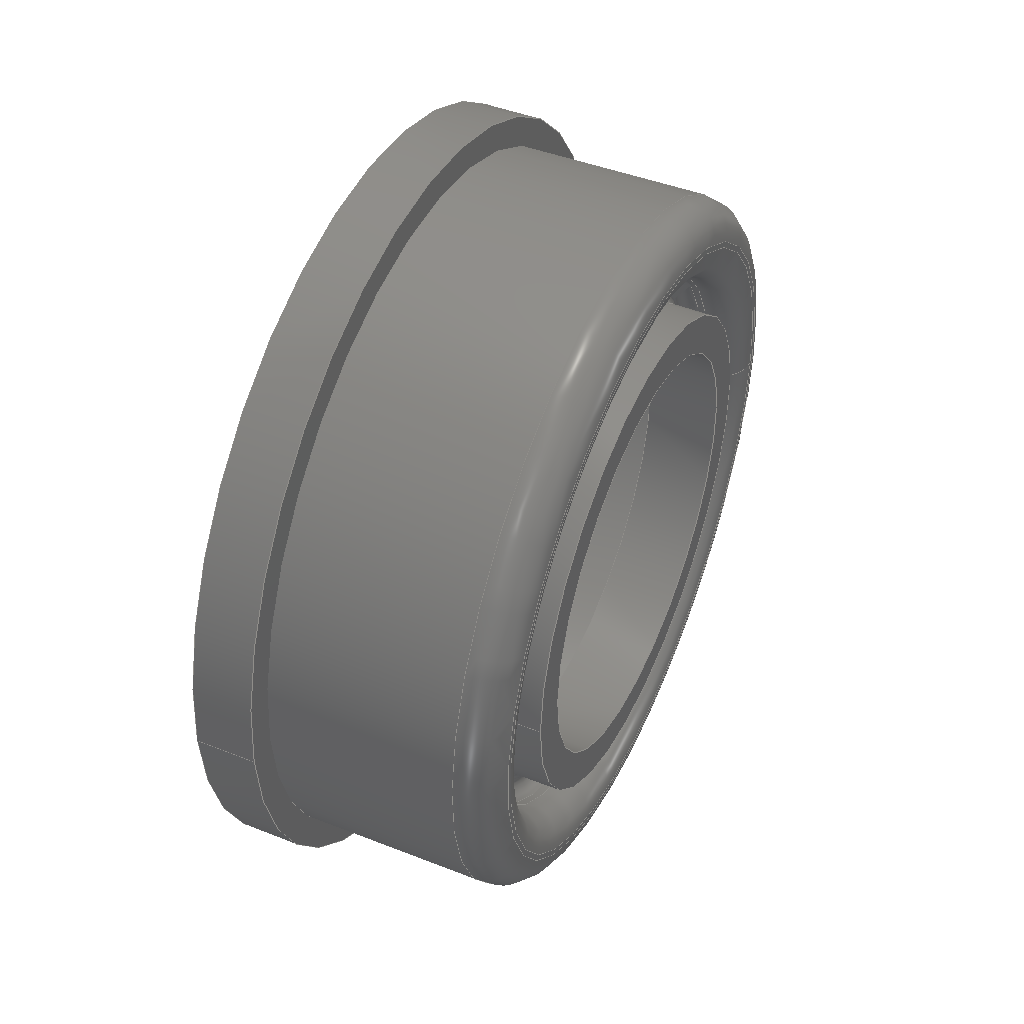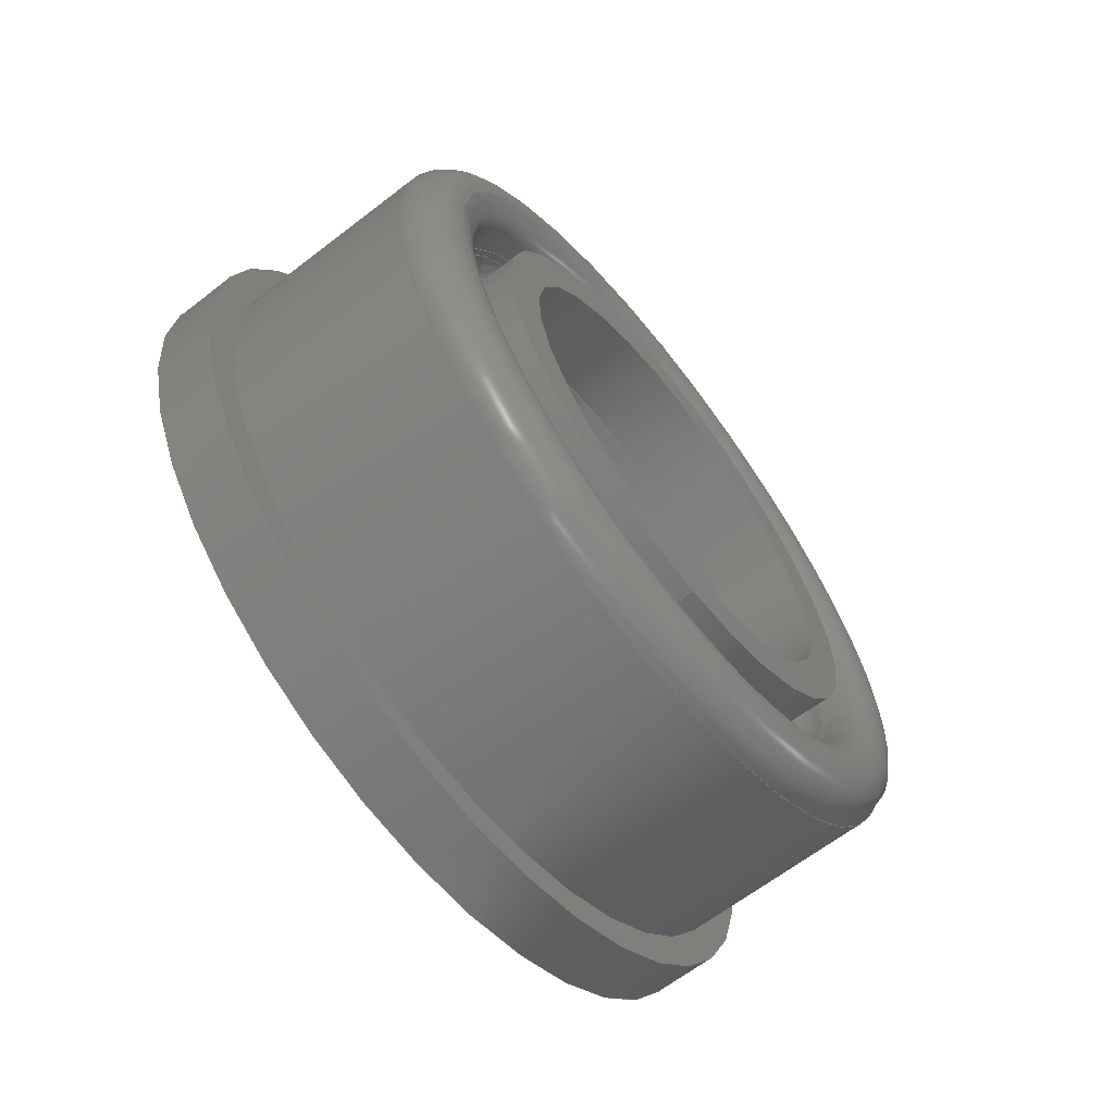
<metadata>
{"format":"step","ext":"stp","renderer":"f3d","projection":"perspective","resolution":1024,"background":"white","views":[{"elev":45.7,"azim":24.5,"up":"+Z"},{"elev":-64.5,"azim":37.9,"up":"+Y"}]}
</metadata>
<code>
ISO-10303-21;
DATA;
#1=MECHANICAL_DESIGN_GEOMETRIC_PRESENTATION_REPRESENTATION('',(#7),#377);
#2=DIMENSIONAL_EXPONENTS(0,0,0,0,0,0,0);
#3=(
CONVERSION_BASED_UNIT('degree',#4)
NAMED_UNIT(#2)
PLANE_ANGLE_UNIT()
);
#4=PLANE_ANGLE_MEASURE_WITH_UNIT(PLANE_ANGLE_MEASURE(0.01745),#381);
#5=SHAPE_REPRESENTATION_RELATIONSHIP('SRR','None',#384,#6);
#6=ADVANCED_BREP_SHAPE_REPRESENTATION('',(#8),#376);
#7=STYLED_ITEM('',(#393),#8);
#8=MANIFOLD_SOLID_BREP('Body1',#207);
#9=TOROIDAL_SURFACE('',#216,1.075,0.125);
#10=TOROIDAL_SURFACE('',#220,1.055,0.125);
#11=TOROIDAL_SURFACE('',#224,0.88,0.05);
#12=TOROIDAL_SURFACE('',#236,1,0.05);
#13=TOROIDAL_SURFACE('',#240,1.075,0.05);
#14=PLANE('',#212);
#15=PLANE('',#218);
#16=PLANE('',#228);
#17=PLANE('',#232);
#18=PLANE('',#238);
#19=PLANE('',#244);
#20=FACE_BOUND('',#57,.T.);
#21=FACE_BOUND('',#59,.T.);
#22=FACE_BOUND('',#61,.T.);
#23=FACE_BOUND('',#63,.T.);
#24=FACE_BOUND('',#65,.T.);
#25=FACE_BOUND('',#67,.T.);
#26=FACE_BOUND('',#69,.T.);
#27=FACE_BOUND('',#71,.T.);
#28=FACE_BOUND('',#73,.T.);
#29=FACE_BOUND('',#75,.T.);
#30=FACE_BOUND('',#77,.T.);
#31=FACE_BOUND('',#79,.T.);
#32=FACE_BOUND('',#81,.T.);
#33=FACE_BOUND('',#83,.T.);
#34=FACE_BOUND('',#85,.T.);
#35=FACE_BOUND('',#87,.T.);
#36=FACE_BOUND('',#89,.T.);
#37=FACE_BOUND('',#91,.T.);
#38=FACE_OUTER_BOUND('',#56,.T.);
#39=FACE_OUTER_BOUND('',#58,.T.);
#40=FACE_OUTER_BOUND('',#60,.T.);
#41=FACE_OUTER_BOUND('',#62,.T.);
#42=FACE_OUTER_BOUND('',#64,.T.);
#43=FACE_OUTER_BOUND('',#66,.T.);
#44=FACE_OUTER_BOUND('',#68,.T.);
#45=FACE_OUTER_BOUND('',#70,.T.);
#46=FACE_OUTER_BOUND('',#72,.T.);
#47=FACE_OUTER_BOUND('',#74,.T.);
#48=FACE_OUTER_BOUND('',#76,.T.);
#49=FACE_OUTER_BOUND('',#78,.T.);
#50=FACE_OUTER_BOUND('',#80,.T.);
#51=FACE_OUTER_BOUND('',#82,.T.);
#52=FACE_OUTER_BOUND('',#84,.T.);
#53=FACE_OUTER_BOUND('',#86,.T.);
#54=FACE_OUTER_BOUND('',#88,.T.);
#55=FACE_OUTER_BOUND('',#90,.T.);
#56=EDGE_LOOP('',(#146));
#57=EDGE_LOOP('',(#147));
#58=EDGE_LOOP('',(#148));
#59=EDGE_LOOP('',(#149));
#60=EDGE_LOOP('',(#150));
#61=EDGE_LOOP('',(#151));
#62=EDGE_LOOP('',(#152));
#63=EDGE_LOOP('',(#153));
#64=EDGE_LOOP('',(#154));
#65=EDGE_LOOP('',(#155));
#66=EDGE_LOOP('',(#156));
#67=EDGE_LOOP('',(#157));
#68=EDGE_LOOP('',(#158));
#69=EDGE_LOOP('',(#159));
#70=EDGE_LOOP('',(#160));
#71=EDGE_LOOP('',(#161));
#72=EDGE_LOOP('',(#162));
#73=EDGE_LOOP('',(#163));
#74=EDGE_LOOP('',(#164));
#75=EDGE_LOOP('',(#165));
#76=EDGE_LOOP('',(#166));
#77=EDGE_LOOP('',(#167));
#78=EDGE_LOOP('',(#168));
#79=EDGE_LOOP('',(#169));
#80=EDGE_LOOP('',(#170));
#81=EDGE_LOOP('',(#171));
#82=EDGE_LOOP('',(#172));
#83=EDGE_LOOP('',(#173));
#84=EDGE_LOOP('',(#174));
#85=EDGE_LOOP('',(#175));
#86=EDGE_LOOP('',(#176));
#87=EDGE_LOOP('',(#177));
#88=EDGE_LOOP('',(#178));
#89=EDGE_LOOP('',(#179));
#90=EDGE_LOOP('',(#180));
#91=EDGE_LOOP('',(#181));
#92=CIRCLE('',#210,1.3);
#93=CIRCLE('',#211,1.3);
#94=CIRCLE('',#213,1.2);
#95=CIRCLE('',#215,1.2);
#96=CIRCLE('',#217,1.075);
#97=CIRCLE('',#219,1.055);
#98=CIRCLE('',#221,0.93);
#99=CIRCLE('',#223,0.93);
#100=CIRCLE('',#225,0.83);
#101=CIRCLE('',#227,0.83);
#102=CIRCLE('',#229,0.7);
#103=CIRCLE('',#231,0.7);
#104=CIRCLE('',#233,0.95);
#105=CIRCLE('',#235,0.95);
#106=CIRCLE('',#237,1);
#107=CIRCLE('',#239,1.075);
#108=CIRCLE('',#241,1.125);
#109=CIRCLE('',#243,1.125);
#110=VERTEX_POINT('',#321);
#111=VERTEX_POINT('',#323);
#112=VERTEX_POINT('',#326);
#113=VERTEX_POINT('',#329);
#114=VERTEX_POINT('',#332);
#115=VERTEX_POINT('',#335);
#116=VERTEX_POINT('',#338);
#117=VERTEX_POINT('',#341);
#118=VERTEX_POINT('',#344);
#119=VERTEX_POINT('',#347);
#120=VERTEX_POINT('',#350);
#121=VERTEX_POINT('',#353);
#122=VERTEX_POINT('',#356);
#123=VERTEX_POINT('',#359);
#124=VERTEX_POINT('',#362);
#125=VERTEX_POINT('',#365);
#126=VERTEX_POINT('',#368);
#127=VERTEX_POINT('',#371);
#128=EDGE_CURVE('',#110,#110,#92,.T.);
#129=EDGE_CURVE('',#111,#111,#93,.T.);
#130=EDGE_CURVE('',#112,#112,#94,.T.);
#131=EDGE_CURVE('',#113,#113,#95,.T.);
#132=EDGE_CURVE('',#114,#114,#96,.T.);
#133=EDGE_CURVE('',#115,#115,#97,.T.);
#134=EDGE_CURVE('',#116,#116,#98,.T.);
#135=EDGE_CURVE('',#117,#117,#99,.T.);
#136=EDGE_CURVE('',#118,#118,#100,.T.);
#137=EDGE_CURVE('',#119,#119,#101,.T.);
#138=EDGE_CURVE('',#120,#120,#102,.T.);
#139=EDGE_CURVE('',#121,#121,#103,.T.);
#140=EDGE_CURVE('',#122,#122,#104,.T.);
#141=EDGE_CURVE('',#123,#123,#105,.T.);
#142=EDGE_CURVE('',#124,#124,#106,.T.);
#143=EDGE_CURVE('',#125,#125,#107,.T.);
#144=EDGE_CURVE('',#126,#126,#108,.T.);
#145=EDGE_CURVE('',#127,#127,#109,.T.);
#146=ORIENTED_EDGE('',*,*,#128,.T.);
#147=ORIENTED_EDGE('',*,*,#129,.T.);
#148=ORIENTED_EDGE('',*,*,#129,.F.);
#149=ORIENTED_EDGE('',*,*,#130,.F.);
#150=ORIENTED_EDGE('',*,*,#130,.T.);
#151=ORIENTED_EDGE('',*,*,#131,.T.);
#152=ORIENTED_EDGE('',*,*,#131,.F.);
#153=ORIENTED_EDGE('',*,*,#132,.T.);
#154=ORIENTED_EDGE('',*,*,#132,.F.);
#155=ORIENTED_EDGE('',*,*,#133,.F.);
#156=ORIENTED_EDGE('',*,*,#133,.T.);
#157=ORIENTED_EDGE('',*,*,#134,.F.);
#158=ORIENTED_EDGE('',*,*,#135,.T.);
#159=ORIENTED_EDGE('',*,*,#134,.T.);
#160=ORIENTED_EDGE('',*,*,#136,.F.);
#161=ORIENTED_EDGE('',*,*,#135,.F.);
#162=ORIENTED_EDGE('',*,*,#136,.T.);
#163=ORIENTED_EDGE('',*,*,#137,.T.);
#164=ORIENTED_EDGE('',*,*,#137,.F.);
#165=ORIENTED_EDGE('',*,*,#138,.F.);
#166=ORIENTED_EDGE('',*,*,#139,.T.);
#167=ORIENTED_EDGE('',*,*,#138,.T.);
#168=ORIENTED_EDGE('',*,*,#140,.F.);
#169=ORIENTED_EDGE('',*,*,#139,.F.);
#170=ORIENTED_EDGE('',*,*,#140,.T.);
#171=ORIENTED_EDGE('',*,*,#141,.T.);
#172=ORIENTED_EDGE('',*,*,#142,.T.);
#173=ORIENTED_EDGE('',*,*,#141,.F.);
#174=ORIENTED_EDGE('',*,*,#143,.F.);
#175=ORIENTED_EDGE('',*,*,#142,.F.);
#176=ORIENTED_EDGE('',*,*,#143,.T.);
#177=ORIENTED_EDGE('',*,*,#144,.F.);
#178=ORIENTED_EDGE('',*,*,#144,.T.);
#179=ORIENTED_EDGE('',*,*,#145,.T.);
#180=ORIENTED_EDGE('',*,*,#128,.F.);
#181=ORIENTED_EDGE('',*,*,#145,.F.);
#182=CYLINDRICAL_SURFACE('',#209,1.3);
#183=CYLINDRICAL_SURFACE('',#214,1.2);
#184=CYLINDRICAL_SURFACE('',#222,0.93);
#185=CYLINDRICAL_SURFACE('',#226,0.83);
#186=CYLINDRICAL_SURFACE('',#230,0.7);
#187=CYLINDRICAL_SURFACE('',#234,0.95);
#188=CYLINDRICAL_SURFACE('',#242,1.125);
#189=ADVANCED_FACE('',(#38,#20),#182,.T.);
#190=ADVANCED_FACE('',(#39,#21),#14,.T.);
#191=ADVANCED_FACE('',(#40,#22),#183,.T.);
#192=ADVANCED_FACE('',(#41,#23),#9,.T.);
#193=ADVANCED_FACE('',(#42,#24),#15,.T.);
#194=ADVANCED_FACE('',(#43,#25),#10,.T.);
#195=ADVANCED_FACE('',(#44,#26),#184,.F.);
#196=ADVANCED_FACE('',(#45,#27),#11,.F.);
#197=ADVANCED_FACE('',(#46,#28),#185,.T.);
#198=ADVANCED_FACE('',(#47,#29),#16,.T.);
#199=ADVANCED_FACE('',(#48,#30),#186,.F.);
#200=ADVANCED_FACE('',(#49,#31),#17,.F.);
#201=ADVANCED_FACE('',(#50,#32),#187,.T.);
#202=ADVANCED_FACE('',(#51,#33),#12,.F.);
#203=ADVANCED_FACE('',(#52,#34),#18,.F.);
#204=ADVANCED_FACE('',(#53,#35),#13,.F.);
#205=ADVANCED_FACE('',(#54,#36),#188,.F.);
#206=ADVANCED_FACE('',(#55,#37),#19,.F.);
#207=CLOSED_SHELL('',(#189,#190,#191,#192,#193,#194,#195,#196,#197,#198,
#199,#200,#201,#202,#203,#204,#205,#206));
#208=AXIS2_PLACEMENT_3D('placement',#319,#245,#246);
#209=AXIS2_PLACEMENT_3D('',#320,#247,#248);
#210=AXIS2_PLACEMENT_3D('',#322,#249,#250);
#211=AXIS2_PLACEMENT_3D('',#324,#251,#252);
#212=AXIS2_PLACEMENT_3D('',#325,#253,#254);
#213=AXIS2_PLACEMENT_3D('',#327,#255,#256);
#214=AXIS2_PLACEMENT_3D('',#328,#257,#258);
#215=AXIS2_PLACEMENT_3D('',#330,#259,#260);
#216=AXIS2_PLACEMENT_3D('',#331,#261,#262);
#217=AXIS2_PLACEMENT_3D('',#333,#263,#264);
#218=AXIS2_PLACEMENT_3D('',#334,#265,#266);
#219=AXIS2_PLACEMENT_3D('',#336,#267,#268);
#220=AXIS2_PLACEMENT_3D('',#337,#269,#270);
#221=AXIS2_PLACEMENT_3D('',#339,#271,#272);
#222=AXIS2_PLACEMENT_3D('',#340,#273,#274);
#223=AXIS2_PLACEMENT_3D('',#342,#275,#276);
#224=AXIS2_PLACEMENT_3D('',#343,#277,#278);
#225=AXIS2_PLACEMENT_3D('',#345,#279,#280);
#226=AXIS2_PLACEMENT_3D('',#346,#281,#282);
#227=AXIS2_PLACEMENT_3D('',#348,#283,#284);
#228=AXIS2_PLACEMENT_3D('',#349,#285,#286);
#229=AXIS2_PLACEMENT_3D('',#351,#287,#288);
#230=AXIS2_PLACEMENT_3D('',#352,#289,#290);
#231=AXIS2_PLACEMENT_3D('',#354,#291,#292);
#232=AXIS2_PLACEMENT_3D('',#355,#293,#294);
#233=AXIS2_PLACEMENT_3D('',#357,#295,#296);
#234=AXIS2_PLACEMENT_3D('',#358,#297,#298);
#235=AXIS2_PLACEMENT_3D('',#360,#299,#300);
#236=AXIS2_PLACEMENT_3D('',#361,#301,#302);
#237=AXIS2_PLACEMENT_3D('',#363,#303,#304);
#238=AXIS2_PLACEMENT_3D('',#364,#305,#306);
#239=AXIS2_PLACEMENT_3D('',#366,#307,#308);
#240=AXIS2_PLACEMENT_3D('',#367,#309,#310);
#241=AXIS2_PLACEMENT_3D('',#369,#311,#312);
#242=AXIS2_PLACEMENT_3D('',#370,#313,#314);
#243=AXIS2_PLACEMENT_3D('',#372,#315,#316);
#244=AXIS2_PLACEMENT_3D('',#373,#317,#318);
#245=DIRECTION('axis',(0,0,1));
#246=DIRECTION('refdir',(1,0,0));
#247=DIRECTION('center_axis',(1,0,0));
#248=DIRECTION('ref_axis',(0,1,0));
#249=DIRECTION('center_axis',(1,0,0));
#250=DIRECTION('ref_axis',(0,1,0));
#251=DIRECTION('center_axis',(-1,0,0));
#252=DIRECTION('ref_axis',(0,1,0));
#253=DIRECTION('center_axis',(1,0,0));
#254=DIRECTION('ref_axis',(0,0,-1));
#255=DIRECTION('center_axis',(1,0,0));
#256=DIRECTION('ref_axis',(0,-1,0));
#257=DIRECTION('center_axis',(1,0,0));
#258=DIRECTION('ref_axis',(0,1,0));
#259=DIRECTION('center_axis',(-1,0,0));
#260=DIRECTION('ref_axis',(0,1,0));
#261=DIRECTION('center_axis',(-1,0,0));
#262=DIRECTION('ref_axis',(0,0,1));
#263=DIRECTION('center_axis',(-1,0,0));
#264=DIRECTION('ref_axis',(0,0,1));
#265=DIRECTION('center_axis',(1,0,0));
#266=DIRECTION('ref_axis',(0,0,-1));
#267=DIRECTION('center_axis',(1,0,0));
#268=DIRECTION('ref_axis',(0,1,0));
#269=DIRECTION('center_axis',(-1,0,0));
#270=DIRECTION('ref_axis',(0,0,1));
#271=DIRECTION('center_axis',(1,0,0));
#272=DIRECTION('ref_axis',(0,-1,-1.891e-09));
#273=DIRECTION('center_axis',(-1,0,0));
#274=DIRECTION('ref_axis',(0,1,0));
#275=DIRECTION('center_axis',(-1,0,0));
#276=DIRECTION('ref_axis',(0,1,0));
#277=DIRECTION('center_axis',(1,0,0));
#278=DIRECTION('ref_axis',(0,0,-1));
#279=DIRECTION('center_axis',(1,0,0));
#280=DIRECTION('ref_axis',(0,-1,2.836e-09));
#281=DIRECTION('center_axis',(-1,0,0));
#282=DIRECTION('ref_axis',(0,1,0));
#283=DIRECTION('center_axis',(-1,0,0));
#284=DIRECTION('ref_axis',(0,1,0));
#285=DIRECTION('center_axis',(1,0,0));
#286=DIRECTION('ref_axis',(0,0,-1));
#287=DIRECTION('center_axis',(1,0,0));
#288=DIRECTION('ref_axis',(0,1,0));
#289=DIRECTION('center_axis',(1,0,0));
#290=DIRECTION('ref_axis',(0,1,0));
#291=DIRECTION('center_axis',(-1,0,0));
#292=DIRECTION('ref_axis',(0,1,0));
#293=DIRECTION('center_axis',(1,0,0));
#294=DIRECTION('ref_axis',(0,0,-1));
#295=DIRECTION('center_axis',(1,0,0));
#296=DIRECTION('ref_axis',(0,-1,0));
#297=DIRECTION('center_axis',(1,0,0));
#298=DIRECTION('ref_axis',(0,1,0));
#299=DIRECTION('center_axis',(-1,0,0));
#300=DIRECTION('ref_axis',(0,-1,-1.891e-09));
#301=DIRECTION('center_axis',(1,0,0));
#302=DIRECTION('ref_axis',(0,0,-1));
#303=DIRECTION('center_axis',(-1,0,0));
#304=DIRECTION('ref_axis',(0,-2.212e-07,1));
#305=DIRECTION('center_axis',(1,0,0));
#306=DIRECTION('ref_axis',(0,0,-1));
#307=DIRECTION('center_axis',(1,0,0));
#308=DIRECTION('ref_axis',(0,1,0));
#309=DIRECTION('center_axis',(1,0,0));
#310=DIRECTION('ref_axis',(0,0,1));
#311=DIRECTION('center_axis',(1,0,0));
#312=DIRECTION('ref_axis',(0,1,-1.891e-09));
#313=DIRECTION('center_axis',(1,0,0));
#314=DIRECTION('ref_axis',(0,-1,0));
#315=DIRECTION('center_axis',(-1,0,0));
#316=DIRECTION('ref_axis',(0,-1,0));
#317=DIRECTION('center_axis',(1,0,0));
#318=DIRECTION('ref_axis',(0,0,-1));
#319=CARTESIAN_POINT('',(0,0,0));
#320=CARTESIAN_POINT('Origin',(-0.01,0,0));
#321=CARTESIAN_POINT('',(0,-1.3,0));
#322=CARTESIAN_POINT('Origin',(0,0,0));
#323=CARTESIAN_POINT('',(0.2,-1.3,0));
#324=CARTESIAN_POINT('Origin',(0.2,0,0));
#325=CARTESIAN_POINT('Origin',(0.2,-1.43,1.43));
#326=CARTESIAN_POINT('',(0.2,-1.2,0));
#327=CARTESIAN_POINT('Origin',(0.2,0,0));
#328=CARTESIAN_POINT('Origin',(0.1688,0,0));
#329=CARTESIAN_POINT('',(0.825,0,-1.2));
#330=CARTESIAN_POINT('Origin',(0.825,0,0));
#331=CARTESIAN_POINT('Origin',(0.825,0,0));
#332=CARTESIAN_POINT('',(0.95,1.075,0));
#333=CARTESIAN_POINT('Origin',(0.95,0,0));
#334=CARTESIAN_POINT('Origin',(0.95,-1.183,1.183));
#335=CARTESIAN_POINT('',(0.95,1.055,0));
#336=CARTESIAN_POINT('Origin',(0.95,0,0));
#337=CARTESIAN_POINT('Origin',(0.825,0,0));
#338=CARTESIAN_POINT('',(0.825,-0.93,-1.758e-09));
#339=CARTESIAN_POINT('Origin',(0.825,0,0));
#340=CARTESIAN_POINT('Origin',(0.95,0,0));
#341=CARTESIAN_POINT('',(0.8,0,-0.93));
#342=CARTESIAN_POINT('Origin',(0.8,0,0));
#343=CARTESIAN_POINT('Origin',(0.8,0,0));
#344=CARTESIAN_POINT('',(0.8,-0.83,2.354e-09));
#345=CARTESIAN_POINT('Origin',(0.8,0,0));
#346=CARTESIAN_POINT('Origin',(0.9575,0,0));
#347=CARTESIAN_POINT('',(0.95,-0.83,1.569e-09));
#348=CARTESIAN_POINT('Origin',(0.95,0,0));
#349=CARTESIAN_POINT('Origin',(0.95,-0.913,0.913));
#350=CARTESIAN_POINT('',(0.95,-0.7,0));
#351=CARTESIAN_POINT('Origin',(0.95,0,0));
#352=CARTESIAN_POINT('Origin',(0.6875,0,0));
#353=CARTESIAN_POINT('',(0.7,-0.7,0));
#354=CARTESIAN_POINT('Origin',(0.7,0,0));
#355=CARTESIAN_POINT('Origin',(0.7,-1.045,1.045));
#356=CARTESIAN_POINT('',(0.7,-0.95,0));
#357=CARTESIAN_POINT('Origin',(0.7,0,0));
#358=CARTESIAN_POINT('Origin',(0.695,0,0));
#359=CARTESIAN_POINT('',(0.8,0,0.95));
#360=CARTESIAN_POINT('Origin',(0.8,0,0));
#361=CARTESIAN_POINT('Origin',(0.8,0,0));
#362=CARTESIAN_POINT('',(0.85,1,0));
#363=CARTESIAN_POINT('Origin',(0.85,0,0));
#364=CARTESIAN_POINT('Origin',(0.85,-1.183,1.183));
#365=CARTESIAN_POINT('',(0.85,1.075,0));
#366=CARTESIAN_POINT('Origin',(0.85,0,0));
#367=CARTESIAN_POINT('Origin',(0.8,0,0));
#368=CARTESIAN_POINT('',(0.8,1.125,-2.127e-09));
#369=CARTESIAN_POINT('Origin',(0.8,0,0));
#370=CARTESIAN_POINT('Origin',(-0.04,0,0));
#371=CARTESIAN_POINT('',(0,1.125,-1.418e-09));
#372=CARTESIAN_POINT('Origin',(0,0,0));
#373=CARTESIAN_POINT('Origin',(0,-1.43,1.43));
#374=UNCERTAINTY_MEASURE_WITH_UNIT(LENGTH_MEASURE(0.001),#378,
'DISTANCE_ACCURACY_VALUE',
'Maximum model space distance between geometric entities at asserted c
onnectivities');
#375=UNCERTAINTY_MEASURE_WITH_UNIT(LENGTH_MEASURE(1e-06),#379,
'DISTANCE_ACCURACY_VALUE',
'Maximum model space distance between geometric entities at asserted c
onnectivities');
#376=(
GEOMETRIC_REPRESENTATION_CONTEXT(3)
GLOBAL_UNCERTAINTY_ASSIGNED_CONTEXT((#374))
GLOBAL_UNIT_ASSIGNED_CONTEXT((#378,#381,#380))
REPRESENTATION_CONTEXT('','3D')
);
#377=(
GEOMETRIC_REPRESENTATION_CONTEXT(3)
GLOBAL_UNCERTAINTY_ASSIGNED_CONTEXT((#375))
GLOBAL_UNIT_ASSIGNED_CONTEXT((#379,#3,#380))
REPRESENTATION_CONTEXT('','3D')
);
#378=(
LENGTH_UNIT()
NAMED_UNIT(*)
SI_UNIT(.CENTI.,.METRE.)
);
#379=(
LENGTH_UNIT()
NAMED_UNIT(*)
SI_UNIT(.MILLI.,.METRE.)
);
#380=(
NAMED_UNIT(*)
SI_UNIT($,.STERADIAN.)
SOLID_ANGLE_UNIT()
);
#381=(
NAMED_UNIT(*)
PLANE_ANGLE_UNIT()
SI_UNIT($,.RADIAN.)
);
#382=SHAPE_DEFINITION_REPRESENTATION(#383,#384);
#383=PRODUCT_DEFINITION_SHAPE('',$,#386);
#384=SHAPE_REPRESENTATION('',(#208),#376);
#385=PRODUCT_DEFINITION_CONTEXT('part definition',#390,'design');
#386=PRODUCT_DEFINITION('SOS_A747_-_GUARNIZ_PERNO_SC_1',
'SOS_A747_-_GUARNIZ_PERNO_SC_1',#387,#385);
#387=PRODUCT_DEFINITION_FORMATION('',$,#392);
#388=PRODUCT_RELATED_PRODUCT_CATEGORY('SOS_A747_-_GUARNIZ_PERNO_SC_1',
'SOS_A747_-_GUARNIZ_PERNO_SC_1',(#392));
#389=APPLICATION_PROTOCOL_DEFINITION('international standard',
'automotive_design',2009,#390);
#390=APPLICATION_CONTEXT(
'Core Data for Automotive Mechanical Design Process');
#391=PRODUCT_CONTEXT('part definition',#390,'mechanical');
#392=PRODUCT('SOS_A747_-_GUARNIZ_PERNO_SC_1',
'SOS_A747_-_GUARNIZ_PERNO_SC_1',$,(#391));
#393=PRESENTATION_STYLE_ASSIGNMENT((#394));
#394=SURFACE_STYLE_USAGE(.BOTH.,#395);
#395=SURFACE_SIDE_STYLE('',(#396));
#396=SURFACE_STYLE_FILL_AREA(#397);
#397=FILL_AREA_STYLE('Steel - Satin',(#398));
#398=FILL_AREA_STYLE_COLOUR('Steel - Satin',#399);
#399=COLOUR_RGB('Steel - Satin',0.6275,0.6275,0.6275);
ENDSEC;
END-ISO-10303-21;

</code>
